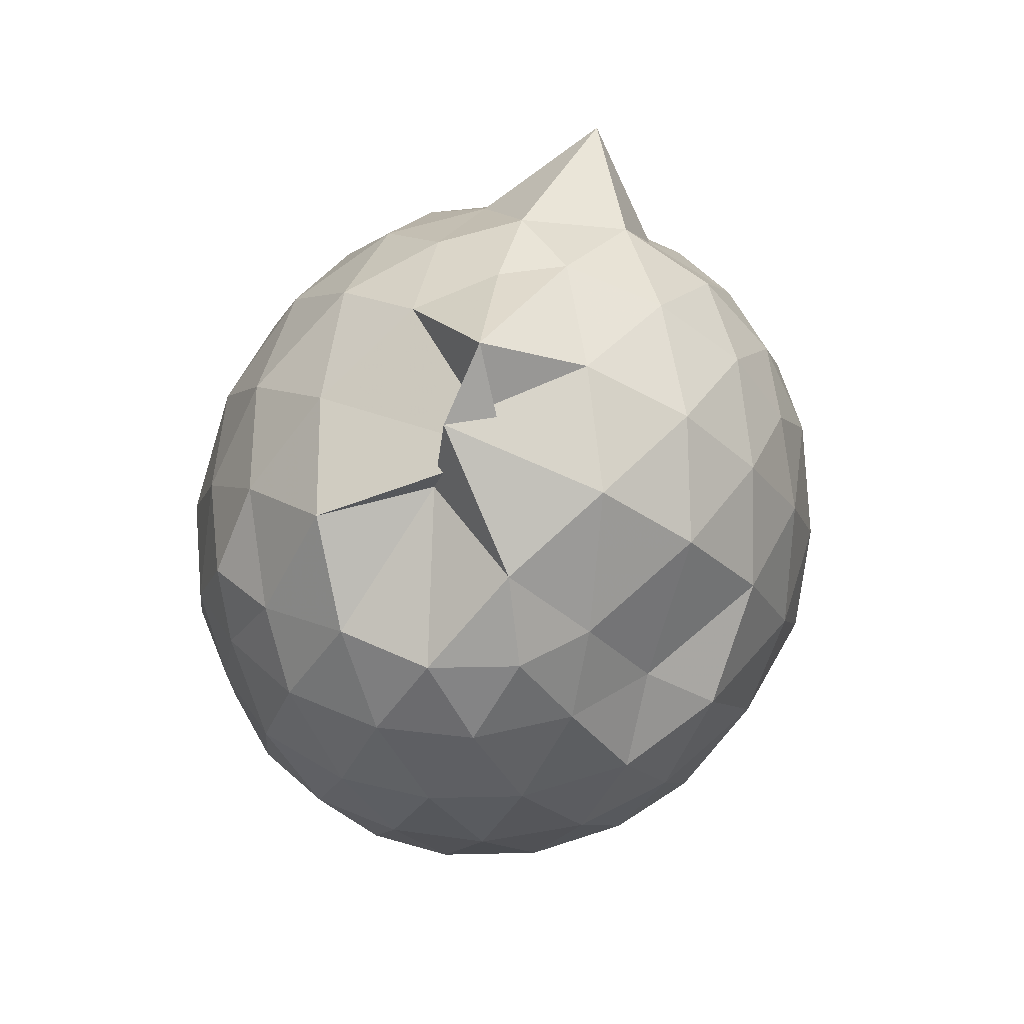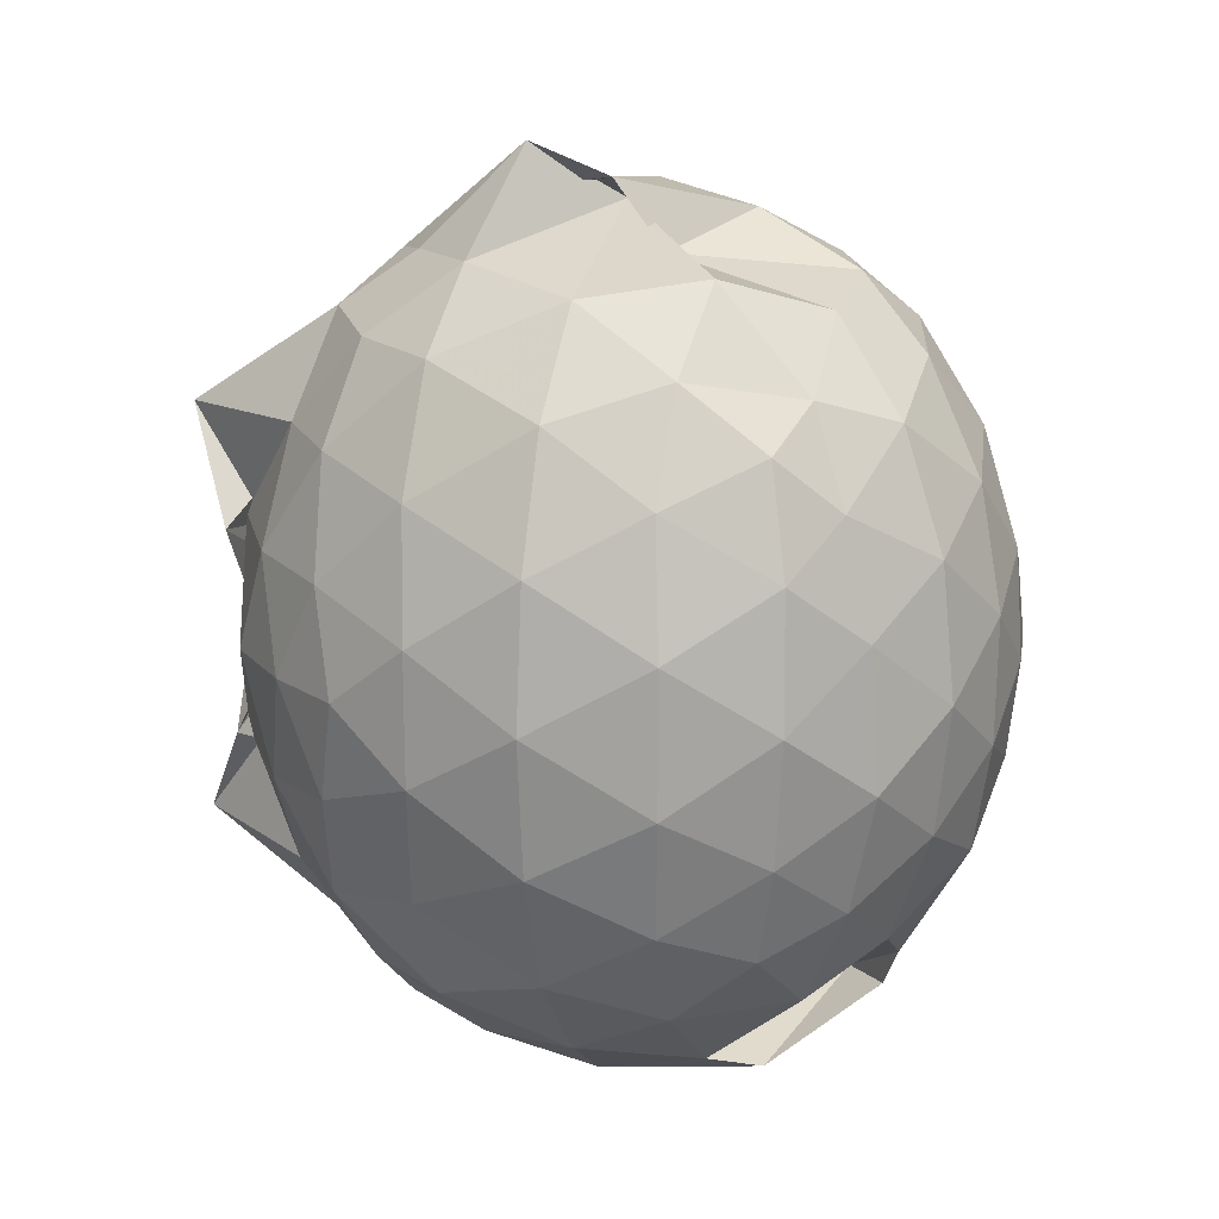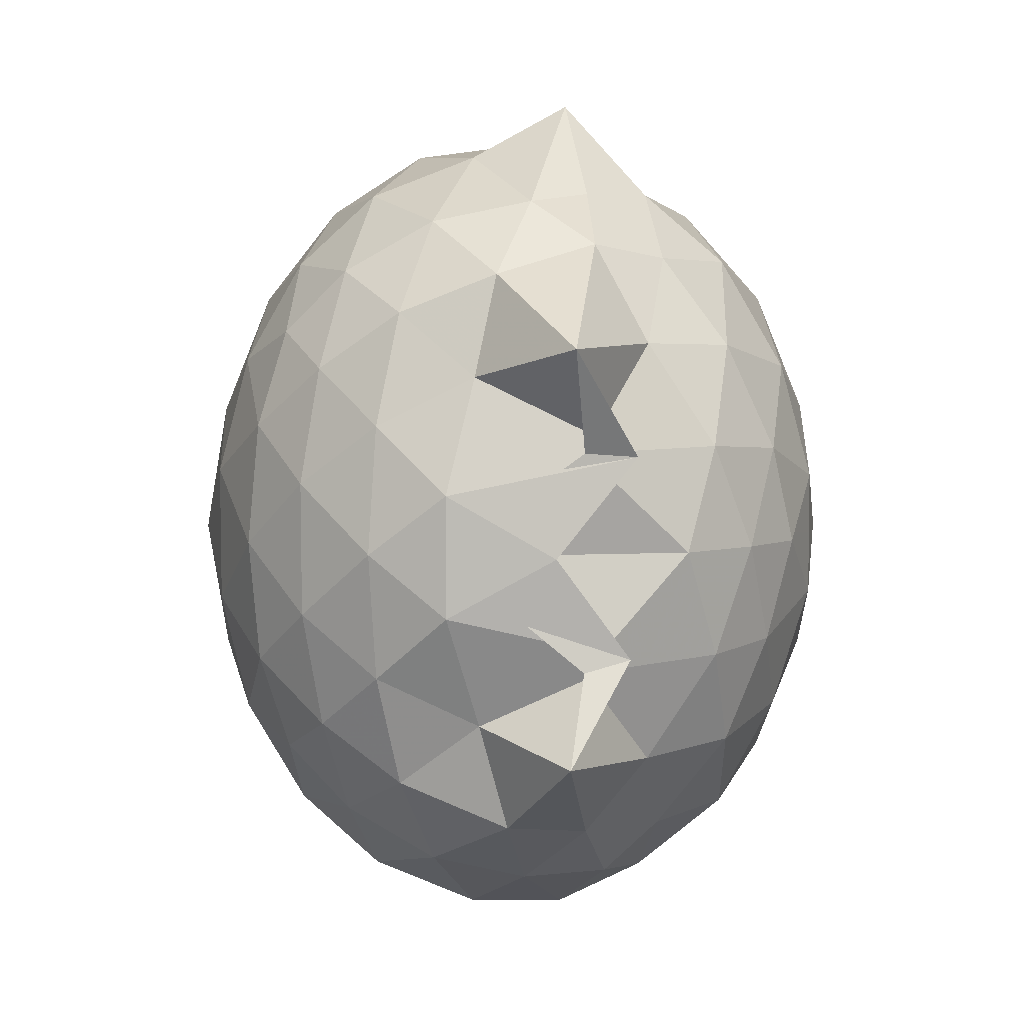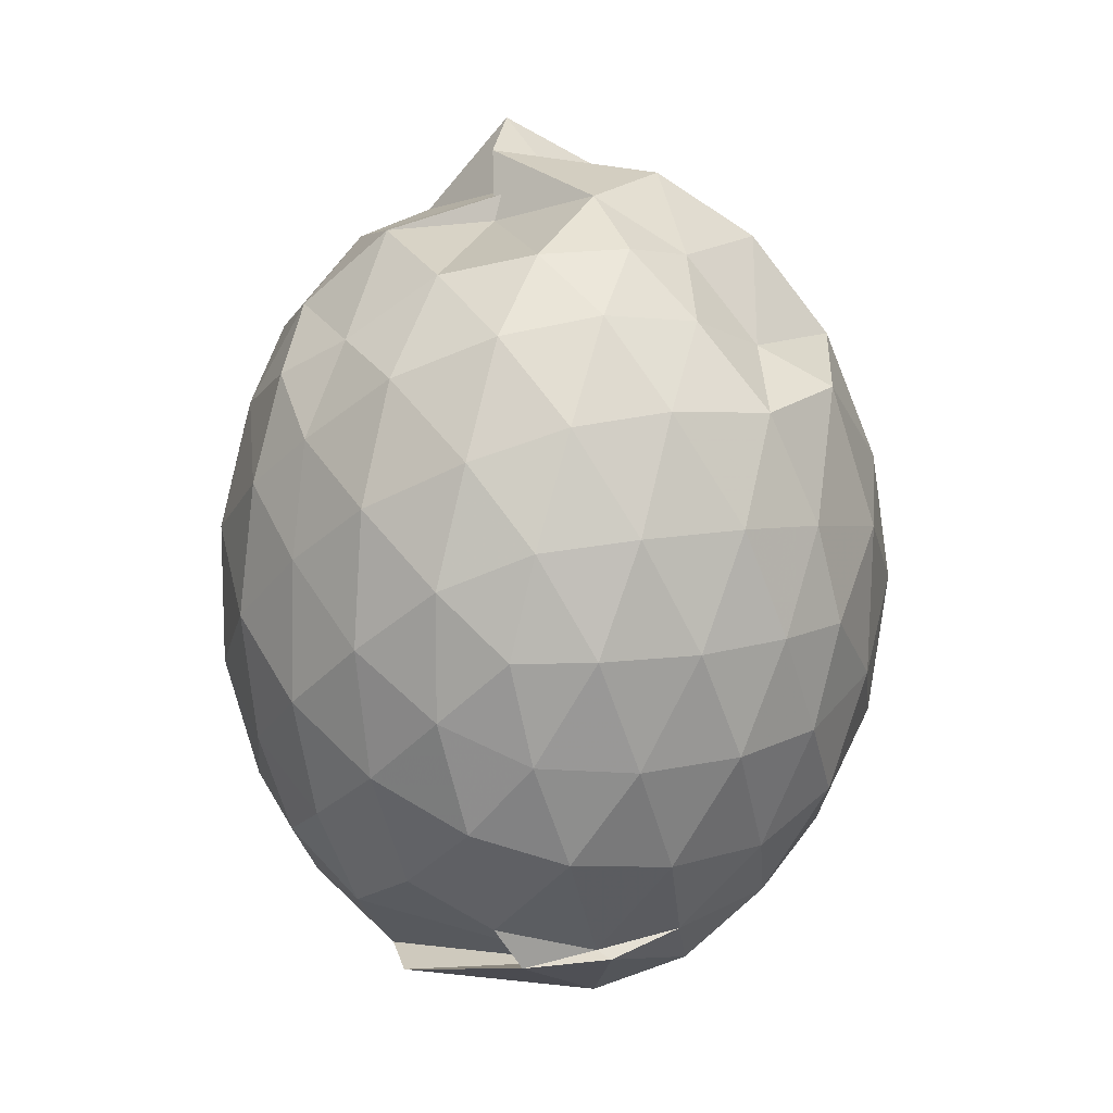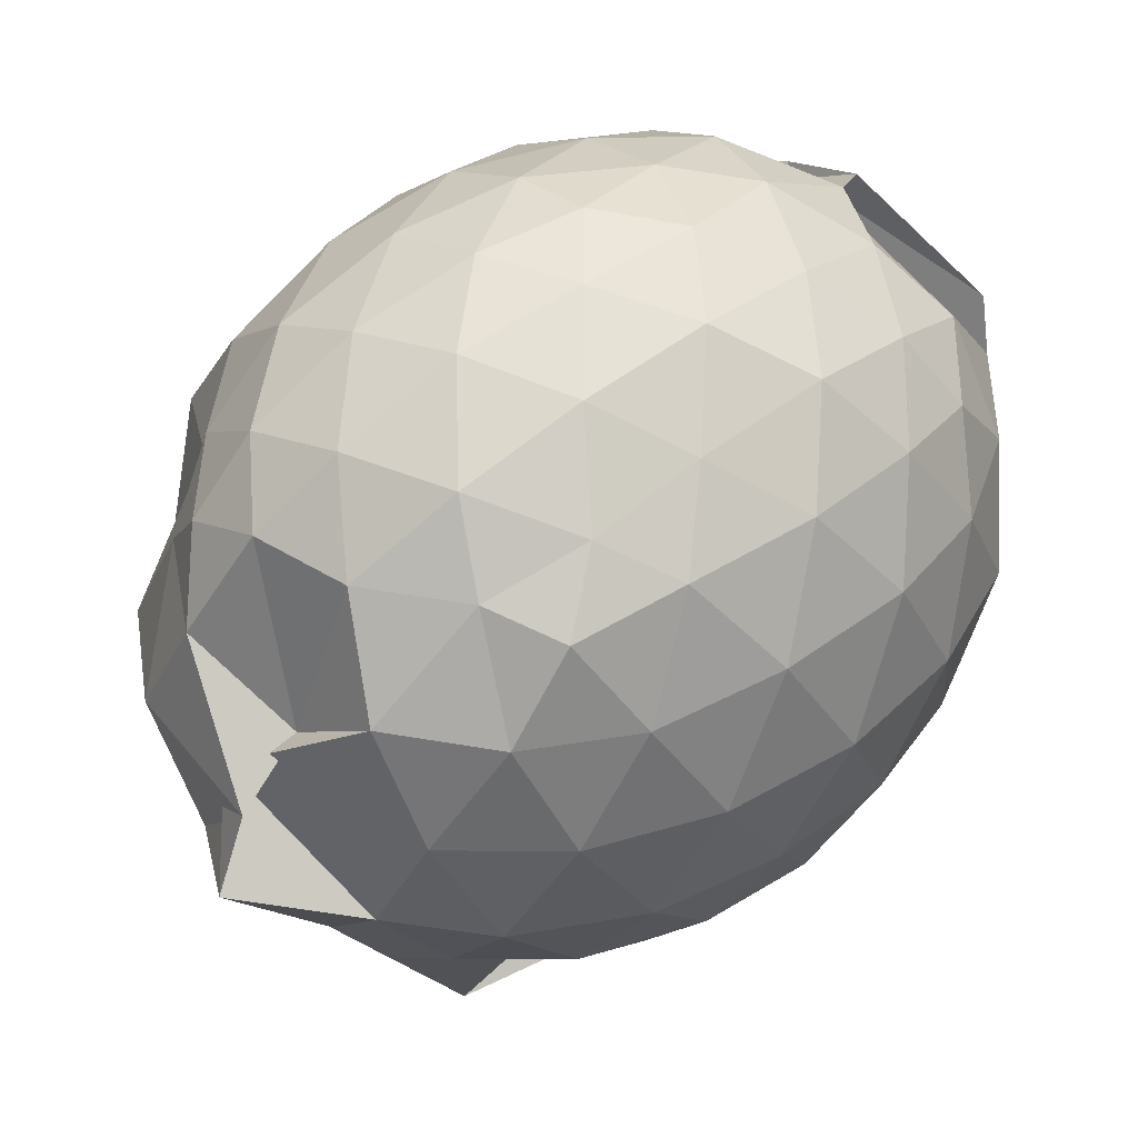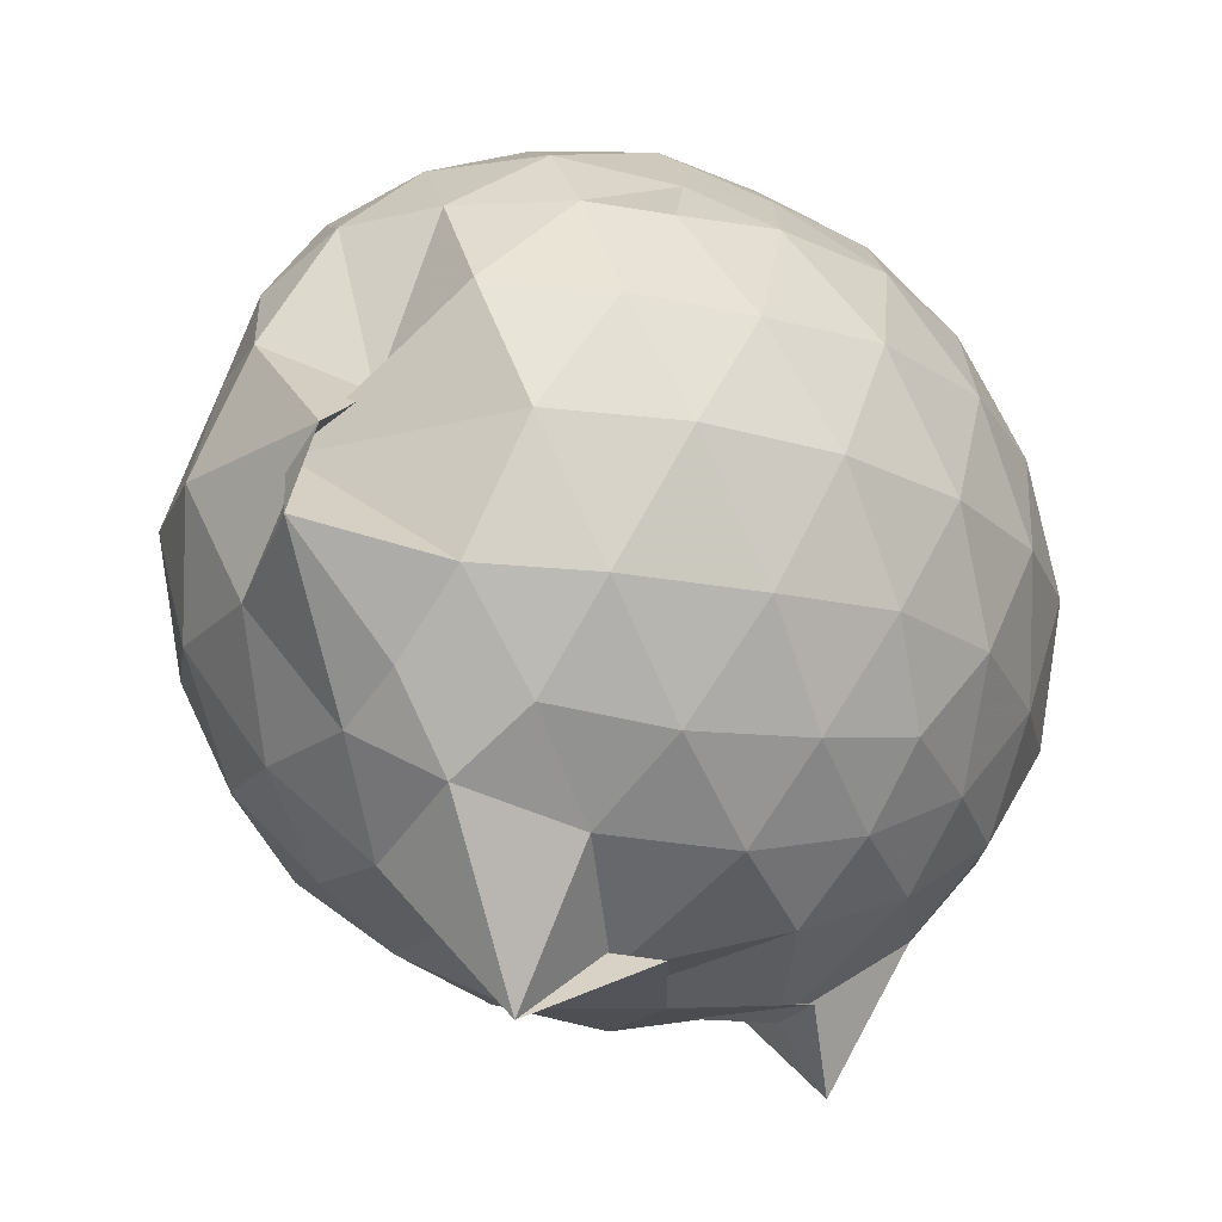
<metadata>
{"format":"obj","ext":"obj","renderer":"f3d","projection":"perspective","resolution":1024,"background":"white","views":[{"elev":79.1,"azim":22.5,"up":"+Y"},{"elev":16.5,"azim":-73.4,"up":"+Y"},{"elev":5.2,"azim":-179.8,"up":"+Y"},{"elev":12.0,"azim":6.1,"up":"+Y"},{"elev":42.1,"azim":-132.2,"up":"+Z"},{"elev":-19.4,"azim":-140.9,"up":"+Z"}]}
</metadata>
<code>
v -0.8303 -0.1175 1.11
v -0.9503 -0.118 -0.8624
v -0.0446 -0.1139 0.6175
v -0.106 0.1464 0.662
v -0.2302 0.4329 0.6852
v -0.4159 0.6532 0.6427
v -0.5884 0.8262 0.592
v -0.8085 0.8194 0.687
v -1.061 0.7645 0.6797
v -1.295 0.6001 0.6822
v -1.474 0.5045 0.6286
v -1.541 0.2286 0.6805
v -1.581 -0.1145 0.6925
v -1.548 -0.447 0.6672
v -1.475 -0.7091 0.6155
v -1.289 -0.8755 0.6827
v -0.7088 -1.026 0.6798
v -0.8392 -1.008 0.7941
v -0.615 -1.002 0.7209
v -0.4431 -0.9314 0.6582
v -0.2349 -0.6995 0.6541
v -0.1061 -0.3821 0.6707
v 0.03763 0.08935 0.3687
v -0.07776 0.4653 0.4372
v -0.2718 0.5707 0.4485
v -0.4558 0.7978 0.4345
v -0.697 0.9436 0.4037
v -0.974 0.8652 0.2452
v -1.23 0.8536 0.4329
v -1.456 0.6586 0.4054
v -1.608 0.3937 0.3995
v -1.688 0.06404 0.4306
v -1.689 -0.3025 0.4305
v -1.608 -0.6224 0.4042
v -1.452 -0.8939 0.3987
v -1.239 -1.085 0.4318
v -1.187 -1.111 0.5673
v -0.6901 -1.211 0.4023
v -0.4415 -1.106 0.4047
v -0.2344 -0.8922 0.4385
v -0.06367 -0.5962 0.4714
v 0.03086 -0.3019 0.3806
v 0.03654 0.2329 0.1117
v -0.0961 0.5632 0.1124
v -0.2975 0.8207 0.1166
v -0.5543 0.9863 0.1146
v -0.995 1.043 0.1182
v -0.8302 0.9708 0.1093
v -1.354 0.8114 0.129
v -1.571 0.5653 0.1203
v -1.702 0.2425 0.1178
v -1.746 -0.1151 0.1176
v -1.702 -0.4736 0.1173
v -1.579 -0.7909 0.1171
v -1.35 -1.049 0.1229
v -1.1 -1.216 0.1141
v -0.8362 -1.273 0.1194
v -0.5542 -1.218 0.1179
v -0.2992 -1.052 0.1162
v -0.09635 -0.7946 0.1131
v 0.03933 -0.4736 0.1196
v 0.08713 -0.1149 0.04571
v -0.06163 0.3892 -0.1698
v -0.2179 0.6635 -0.1698
v -0.4325 0.8596 -0.1858
v -0.7198 0.9705 -0.1836
v -0.9846 1.121 -0.09815
v -1.214 0.8624 -0.1779
v -1.435 0.6715 -0.1965
v -1.61 0.3716 -0.196
v -1.699 0.05359 -0.1676
v -1.699 -0.2842 -0.1674
v -1.594 -0.6104 -0.1991
v -1.439 -0.9026 -0.1939
v -1.205 -1.103 -0.1561
v -0.9723 -1.211 -0.1676
v -0.7138 -1.204 -0.1922
v -0.4336 -1.089 -0.1925
v -0.2153 -0.8972 -0.1683
v -0.05424 -0.625 -0.1652
v 0.01838 -0.3019 -0.1915
v 0.01907 0.07056 -0.1947
v -0.1952 0.474 -0.3788
v -0.3677 0.6423 -0.4406
v -0.6121 0.7796 -0.4636
v -0.8839 0.8355 -0.4522
v -1.041 0.8589 -0.3546
v -1.252 0.6784 -0.4257
v -1.429 0.4382 -0.4623
v -1.564 0.1498 -0.4353
v -1.625 -0.1159 -0.3812
v -1.551 -0.3873 -0.4375
v -1.434 -0.6686 -0.4649
v -1.243 -0.9167 -0.4277
v -1.096 -1.066 -0.3875
v -0.8667 -1.075 -0.4299
v -0.6092 -1.012 -0.4618
v -0.3681 -0.8736 -0.4414
v -0.1949 -0.7048 -0.3792
v -0.1199 -0.4449 -0.4428
v -0.09265 -0.115 -0.4601
v -0.1212 0.2134 -0.441
v -0.1778 -0.112 0.8083
v -0.2819 0.1732 0.8671
v -0.4627 0.4613 0.876
v -0.6354 0.6831 0.7979
v -0.8866 0.6374 0.8677
v -1.153 0.5294 0.8634
v -1.384 0.3619 0.7806
v -1.406 0.06913 0.8525
v -1.411 -0.2915 0.8766
v -1.367 -0.6044 0.8054
v -1.127 -0.7599 0.857
v -0.9058 -0.8873 0.8449
v -0.6573 -0.9868 0.6957
v -0.4517 -0.693 0.8693
v -0.2832 -0.4001 0.8744
v -0.3783 -0.1164 0.9772
v -0.5239 0.1734 1.018
v -0.6973 0.4351 0.9765
v -0.9458 0.3516 1.015
v -1.208 0.2258 0.9754
v -1.224 -0.1186 1.012
v -1.196 -0.455 0.9715
v -0.9453 -0.5782 1.023
v -0.6968 -0.6594 0.9879
v -0.5235 -0.4093 1.009
v -0.6193 -0.1148 1.083
v -0.7709 0.1466 1.082
v -1.011 0.04708 1.082
v -1.013 -0.2802 1.077
v -0.7776 -0.3857 1.074
v -0.3044 0.3762 -0.5768
v -0.5274 0.5292 -0.6455
v -0.7909 0.6328 -0.672
v -1.058 0.7142 -0.5619
v -1.201 0.4459 -0.634
v -1.383 0.1682 -0.6454
v -1.491 -0.1135 -0.5716
v -1.39 -0.4049 -0.6314
v -1.203 -0.6889 -0.6488
v -1.037 -0.9083 -0.5825
v -0.82 -0.8729 -0.704
v -0.5242 -0.76 -0.6438
v -0.3062 -0.6073 -0.5763
v -0.2572 -0.296 -0.6312
v -0.2558 0.06408 -0.6324
v -0.4688 0.2265 -0.7355
v -0.7331 0.3577 -0.747
v -0.9982 0.4374 -0.9855
v -1.025 0.1603 -0.8401
v -1.306 -0.1116 -0.7466
v -1.024 -0.4224 -0.8536
v -0.9862 -0.6575 -0.9857
v -0.7437 -0.5861 -0.7339
v -0.4661 -0.4565 -0.736
v -0.449 -0.1146 -0.7849
v -0.658 0.0483 -0.8492
v -1.165 0.1508 -0.8368
v -0.6483 -0.1144 -0.8329
v -1.148 -0.3889 -0.8347
v -0.6583 -0.2793 -0.8483
f 3 23 4
f 4 23 24
f 4 24 5
f 5 24 25
f 5 25 6
f 6 25 26
f 6 26 7
f 7 26 27
f 7 27 8
f 8 27 28
f 8 28 9
f 9 28 29
f 9 29 10
f 10 29 30
f 10 30 11
f 11 30 31
f 11 31 12
f 12 31 32
f 12 32 13
f 13 32 33
f 13 33 14
f 14 33 34
f 14 34 15
f 15 34 35
f 15 35 16
f 16 35 36
f 16 36 17
f 17 36 37
f 17 37 18
f 18 37 38
f 18 38 19
f 19 38 39
f 19 39 20
f 20 39 40
f 20 40 21
f 21 40 41
f 21 41 22
f 22 41 42
f 22 42 3
f 3 42 23
f 23 43 24
f 24 43 44
f 24 44 25
f 25 44 45
f 25 45 26
f 26 45 46
f 26 46 27
f 27 46 47
f 27 47 28
f 28 47 48
f 28 48 29
f 29 48 49
f 29 49 30
f 30 49 50
f 30 50 31
f 31 50 51
f 31 51 32
f 32 51 52
f 32 52 33
f 33 52 53
f 33 53 34
f 34 53 54
f 34 54 35
f 35 54 55
f 35 55 36
f 36 55 56
f 36 56 37
f 37 56 57
f 37 57 38
f 38 57 58
f 38 58 39
f 39 58 59
f 39 59 40
f 40 59 60
f 40 60 41
f 41 60 61
f 41 61 42
f 42 61 62
f 42 62 23
f 23 62 43
f 43 63 44
f 44 63 64
f 44 64 45
f 45 64 65
f 45 65 46
f 46 65 66
f 46 66 47
f 47 66 67
f 47 67 48
f 48 67 68
f 48 68 49
f 49 68 69
f 49 69 50
f 50 69 70
f 50 70 51
f 51 70 71
f 51 71 52
f 52 71 72
f 52 72 53
f 53 72 73
f 53 73 54
f 54 73 74
f 54 74 55
f 55 74 75
f 55 75 56
f 56 75 76
f 56 76 57
f 57 76 77
f 57 77 58
f 58 77 78
f 58 78 59
f 59 78 79
f 59 79 60
f 60 79 80
f 60 80 61
f 61 80 81
f 61 81 62
f 62 81 82
f 62 82 43
f 43 82 63
f 63 83 64
f 64 83 84
f 64 84 65
f 65 84 85
f 65 85 66
f 66 85 86
f 66 86 67
f 67 86 87
f 67 87 68
f 68 87 88
f 68 88 69
f 69 88 89
f 69 89 70
f 70 89 90
f 70 90 71
f 71 90 91
f 71 91 72
f 72 91 92
f 72 92 73
f 73 92 93
f 73 93 74
f 74 93 94
f 74 94 75
f 75 94 95
f 75 95 76
f 76 95 96
f 76 96 77
f 77 96 97
f 77 97 78
f 78 97 98
f 78 98 79
f 79 98 99
f 79 99 80
f 80 99 100
f 80 100 81
f 81 100 101
f 81 101 82
f 82 101 102
f 82 102 63
f 63 102 83
f 103 104 118
f 104 119 118
f 104 105 119
f 105 120 119
f 105 106 120
f 106 107 120
f 107 121 120
f 107 108 121
f 108 122 121
f 108 109 122
f 109 110 122
f 110 123 122
f 110 111 123
f 111 124 123
f 111 112 124
f 112 113 124
f 113 125 124
f 113 114 125
f 114 126 125
f 114 115 126
f 115 116 126
f 116 127 126
f 116 117 127
f 117 118 127
f 117 103 118
f 118 119 128
f 119 129 128
f 119 120 129
f 120 121 129
f 121 130 129
f 121 122 130
f 122 123 130
f 123 131 130
f 123 124 131
f 124 125 131
f 125 132 131
f 125 126 132
f 126 127 132
f 127 128 132
f 127 118 128
f 133 148 134
f 134 148 149
f 134 149 135
f 135 149 150
f 135 150 136
f 136 150 137
f 137 150 151
f 137 151 138
f 138 151 152
f 138 152 139
f 139 152 140
f 140 152 153
f 140 153 141
f 141 153 154
f 141 154 142
f 142 154 143
f 143 154 155
f 143 155 144
f 144 155 156
f 144 156 145
f 145 156 146
f 146 156 157
f 146 157 147
f 147 157 148
f 147 148 133
f 148 158 149
f 149 158 159
f 149 159 150
f 150 159 151
f 151 159 160
f 151 160 152
f 152 160 153
f 153 160 161
f 153 161 154
f 154 161 155
f 155 161 162
f 155 162 156
f 156 162 157
f 157 162 158
f 157 158 148
f 3 4 103
f 103 4 104
f 4 5 104
f 104 5 105
f 5 6 105
f 105 6 106
f 6 7 106
f 7 8 106
f 106 8 107
f 8 9 107
f 107 9 108
f 9 10 108
f 108 10 109
f 10 11 109
f 11 12 109
f 109 12 110
f 12 13 110
f 110 13 111
f 13 14 111
f 111 14 112
f 14 15 112
f 15 16 112
f 112 16 113
f 16 17 113
f 113 17 114
f 17 18 114
f 114 18 115
f 18 19 115
f 19 20 115
f 115 20 116
f 20 21 116
f 116 21 117
f 21 22 117
f 117 22 103
f 22 3 103
f 83 133 84
f 84 133 134
f 84 134 85
f 85 134 135
f 85 135 86
f 86 135 136
f 86 136 87
f 87 136 88
f 88 136 137
f 88 137 89
f 89 137 138
f 89 138 90
f 90 138 139
f 90 139 91
f 91 139 92
f 92 139 140
f 92 140 93
f 93 140 141
f 93 141 94
f 94 141 142
f 94 142 95
f 95 142 96
f 96 142 143
f 96 143 97
f 97 143 144
f 97 144 98
f 98 144 145
f 98 145 99
f 99 145 100
f 100 145 146
f 100 146 101
f 101 146 147
f 101 147 102
f 102 147 133
f 102 133 83
f 128 129 1
f 129 130 1
f 130 131 1
f 131 132 1
f 132 128 1
f 159 158 2
f 160 159 2
f 161 160 2
f 162 161 2
f 158 162 2

</code>
